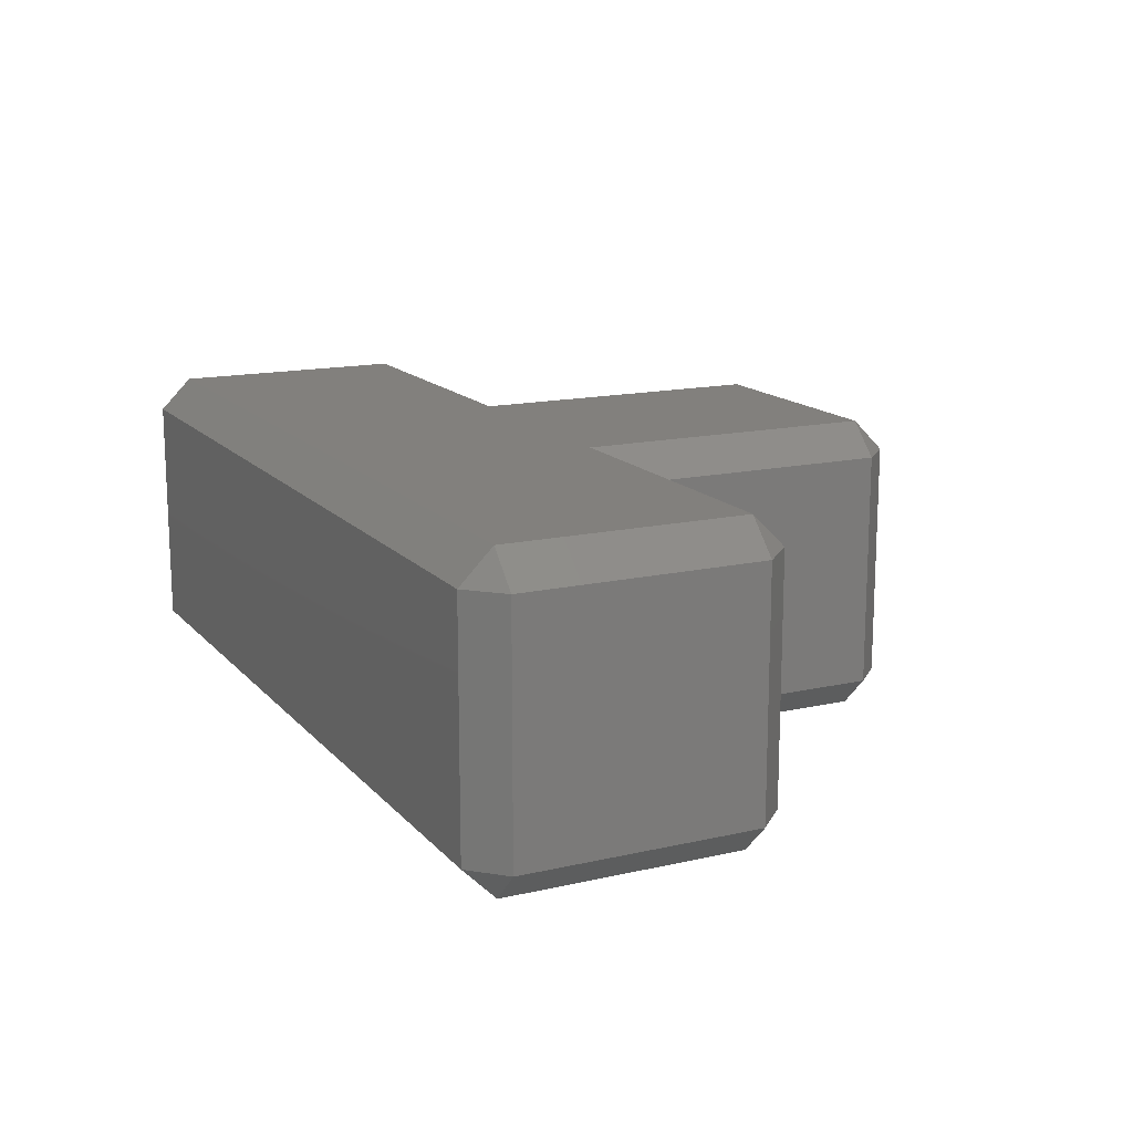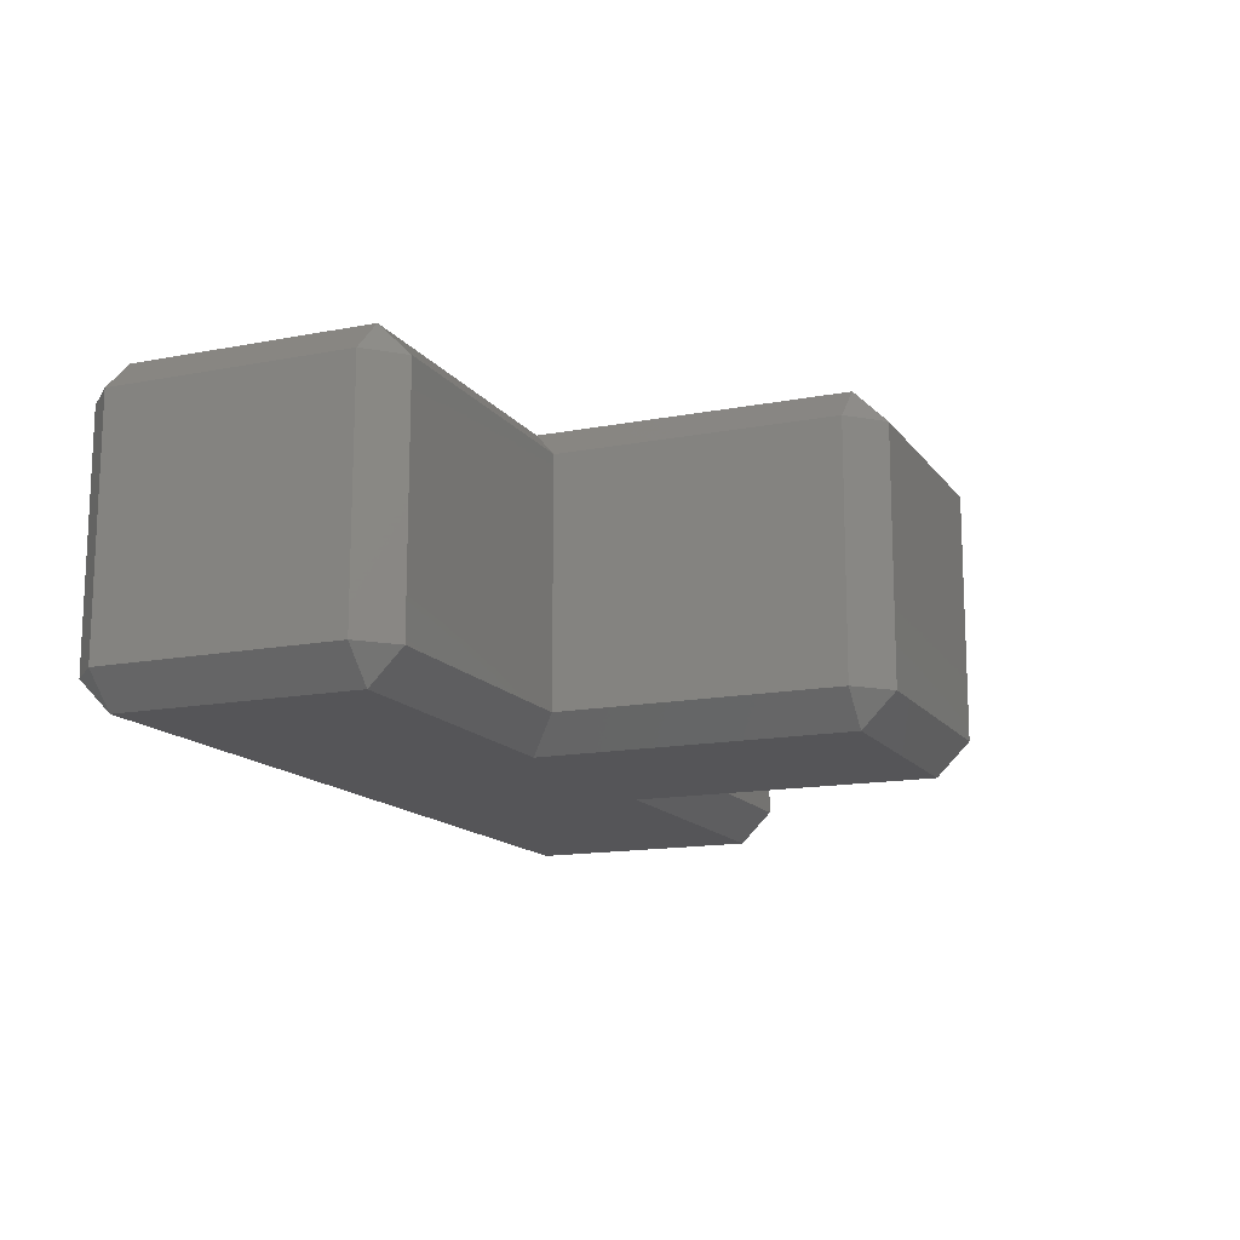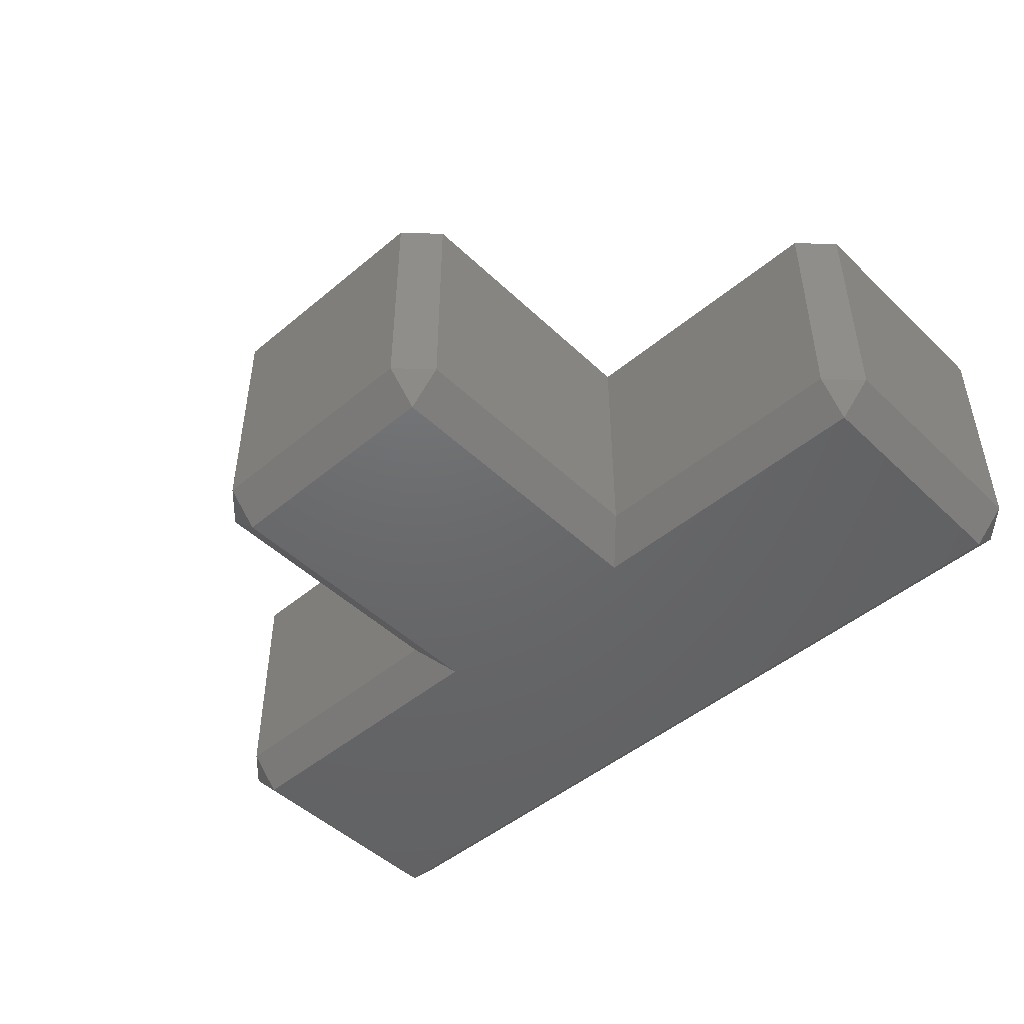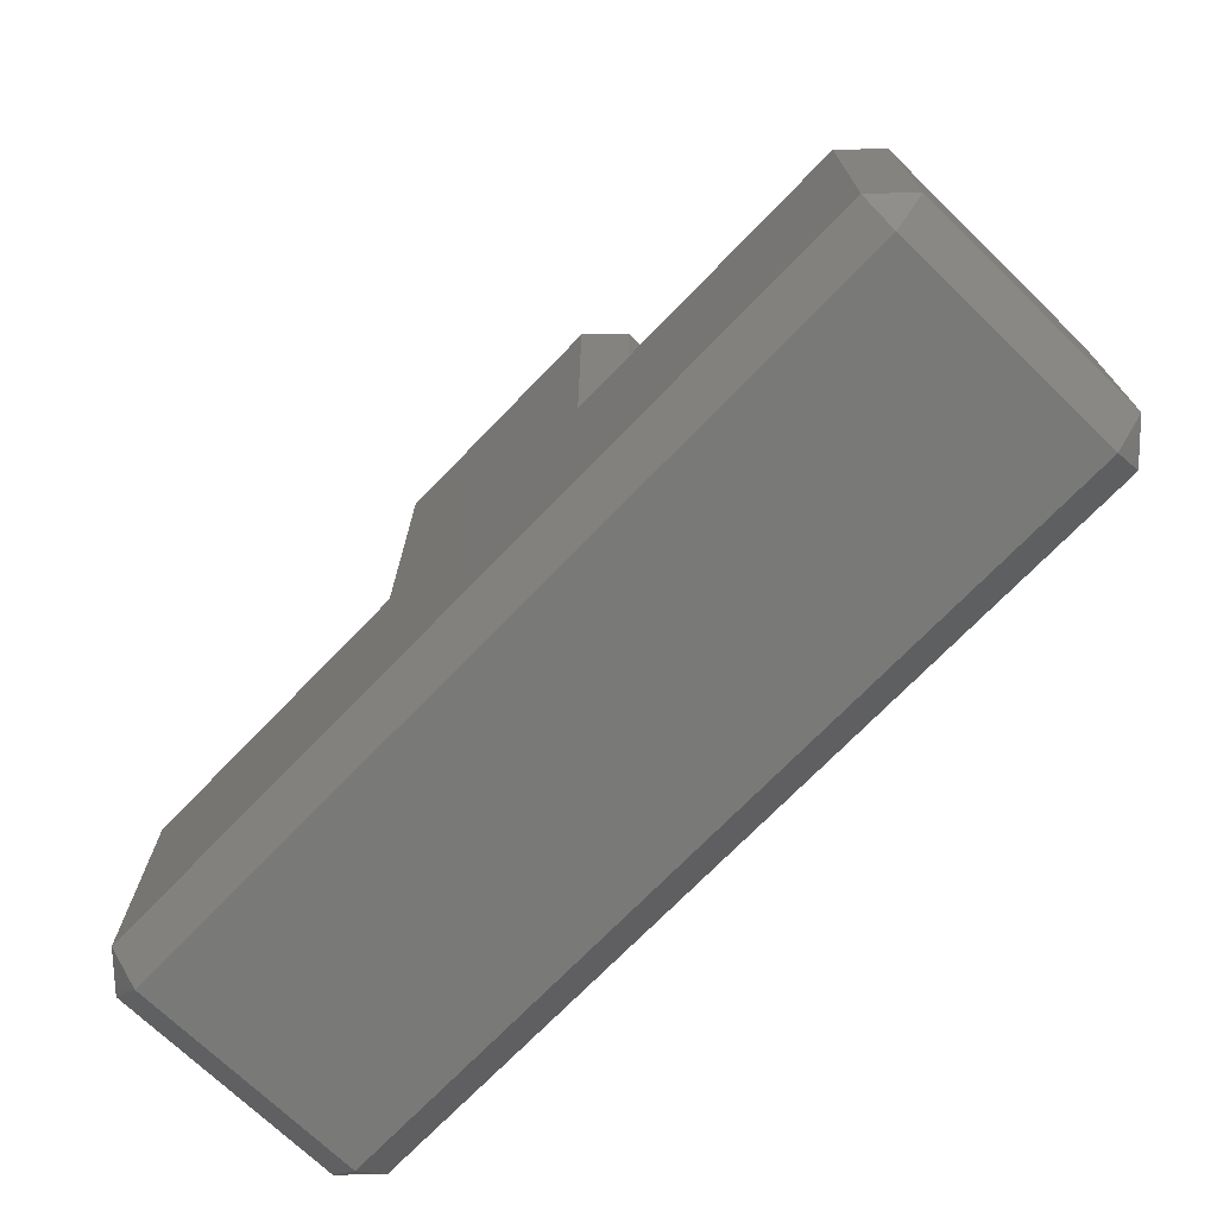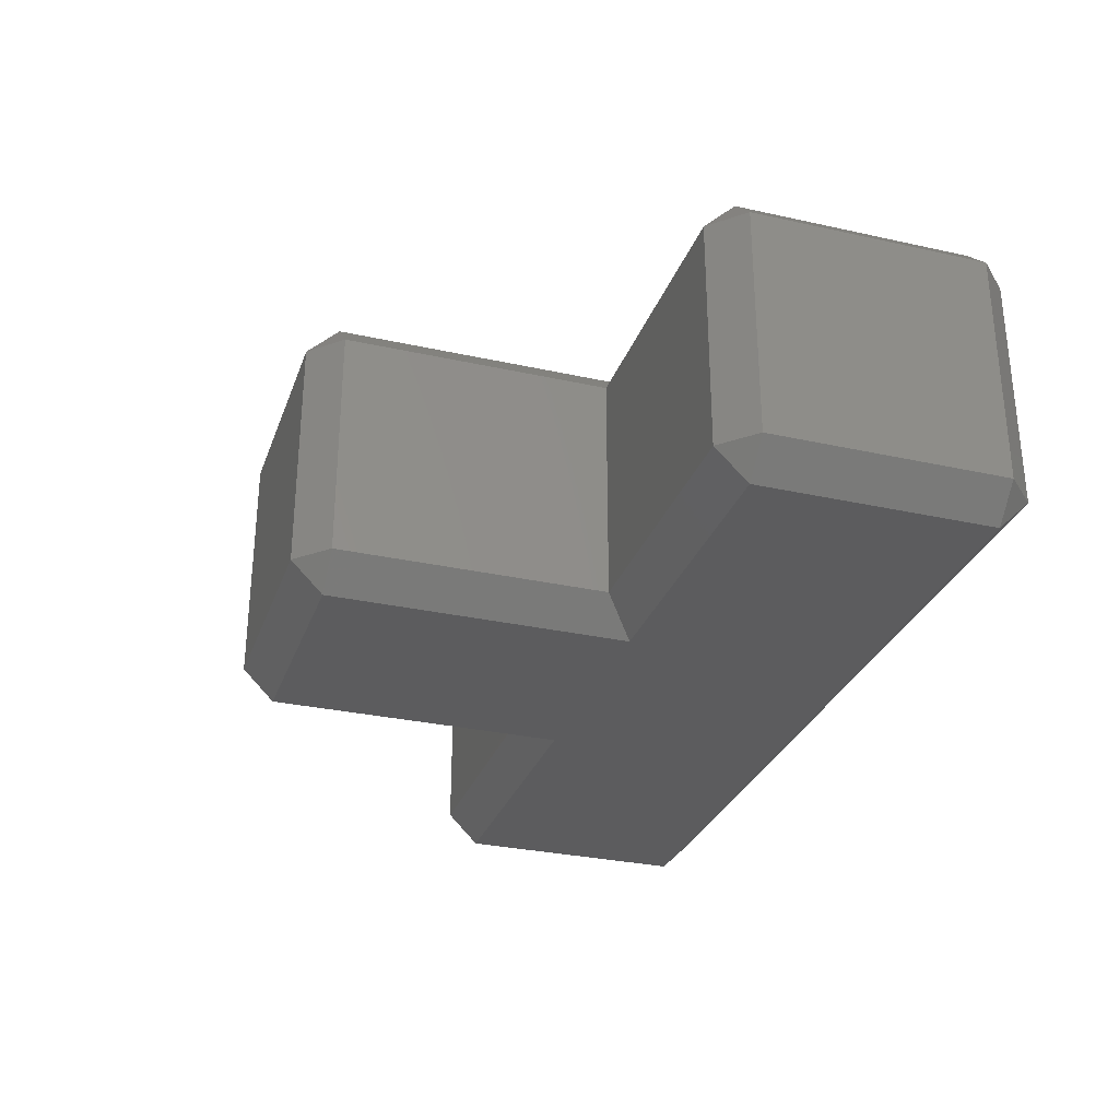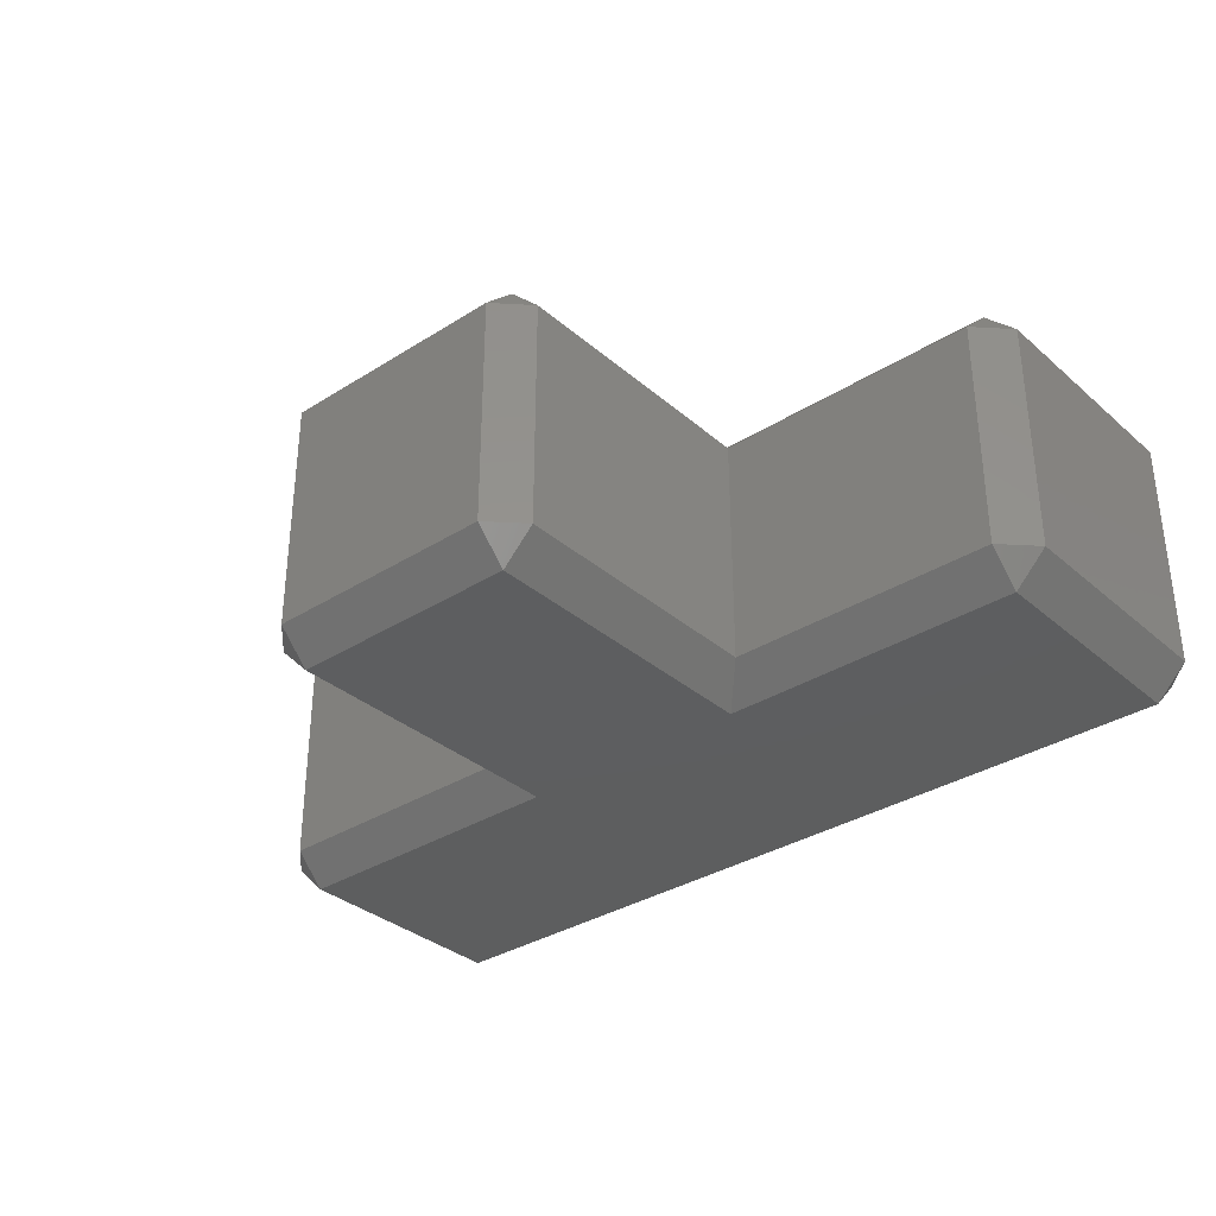
<metadata>
{"format":"stl","ext":"stl","renderer":"f3d","projection":"perspective","resolution":1024,"background":"white","views":[{"elev":15.0,"azim":63.9,"up":"+Z"},{"elev":-14.3,"azim":113.0,"up":"+Z"},{"elev":-47.6,"azim":-136.8,"up":"+Z"},{"elev":-71.8,"azim":-134.0,"up":"+Y"},{"elev":-29.9,"azim":-108.0,"up":"+Z"},{"elev":-33.7,"azim":-139.3,"up":"+Z"}]}
</metadata>
<code>
# stl→obj: 44 verts, 84 faces
v 2.12 -0.0009998 2.121
v -0.0009998 2.12 17.78
v -0.0009998 2.12 2.121
v 2.12 -0.0009998 17.78
v -0.0009998 17.78 17.78
v -0.0009998 17.78 2.121
v 2.12 2.12 1.907e-07
v 2.12 17.78 1.907e-07
v 2.12 17.78 19.9
v 2.12 2.12 19.9
v 2.12 19.9 2.121
v 2.12 19.9 17.78
v 57.78 -0.0009998 17.78
v 57.78 -0.0009998 2.121
v 57.78 2.12 1.907e-07
v 57.78 2.12 19.9
v 37.78 17.78 1.907e-07
v 57.78 17.78 1.907e-07
v 22.12 17.78 1.907e-07
v 37.78 37.78 1.907e-07
v 22.12 37.78 1.907e-07
v 37.78 37.78 19.9
v 22.12 37.78 19.9
v 37.78 17.78 19.9
v 57.78 17.78 19.9
v 22.12 17.78 19.9
v 20 19.9 2.121
v 20 19.9 17.78
v 20 37.78 17.78
v 20 37.78 2.121
v 22.12 39.9 2.121
v 22.12 39.9 17.78
v 37.78 39.9 2.121
v 37.78 39.9 17.78
v 39.9 19.9 2.121
v 39.9 37.78 2.121
v 57.78 19.9 2.121
v 39.9 19.9 17.78
v 39.9 37.78 17.78
v 57.78 19.9 17.78
v 59.9 2.12 17.78
v 59.9 2.12 2.121
v 59.9 17.78 2.121
v 59.9 17.78 17.78
f 1 2 3
f 2 1 4
f 3 5 6
f 5 3 2
f 7 1 3
f 7 6 8
f 6 7 3
f 2 9 5
f 9 2 10
f 4 10 2
f 11 8 6
f 6 12 11
f 12 6 5
f 9 12 5
f 1 13 4
f 13 1 14
f 7 14 1
f 14 7 15
f 4 16 10
f 16 4 13
f 15 17 18
f 17 19 20
f 15 19 17
f 7 19 15
f 19 7 8
f 20 19 21
f 22 23 24
f 24 16 25
f 26 24 23
f 26 16 24
f 10 26 9
f 26 10 16
f 8 27 19
f 27 8 11
f 28 9 26
f 9 28 12
f 27 12 28
f 12 27 11
f 27 29 30
f 29 27 28
f 21 27 30
f 27 21 19
f 28 23 29
f 23 28 26
f 31 21 30
f 30 32 31
f 32 30 29
f 23 32 29
f 21 33 20
f 33 21 31
f 32 22 34
f 22 32 23
f 33 32 34
f 32 33 31
f 20 35 17
f 35 20 36
f 18 35 37
f 35 18 17
f 22 38 39
f 38 22 24
f 38 25 40
f 25 38 24
f 33 36 20
f 39 34 22
f 39 33 34
f 33 39 36
f 38 36 39
f 36 38 35
f 37 38 40
f 38 37 35
f 14 41 13
f 41 14 42
f 15 42 14
f 41 16 13
f 15 43 42
f 43 15 18
f 25 41 44
f 41 25 16
f 37 43 18
f 44 40 25
f 43 40 44
f 40 43 37
f 41 43 44
f 43 41 42

</code>
